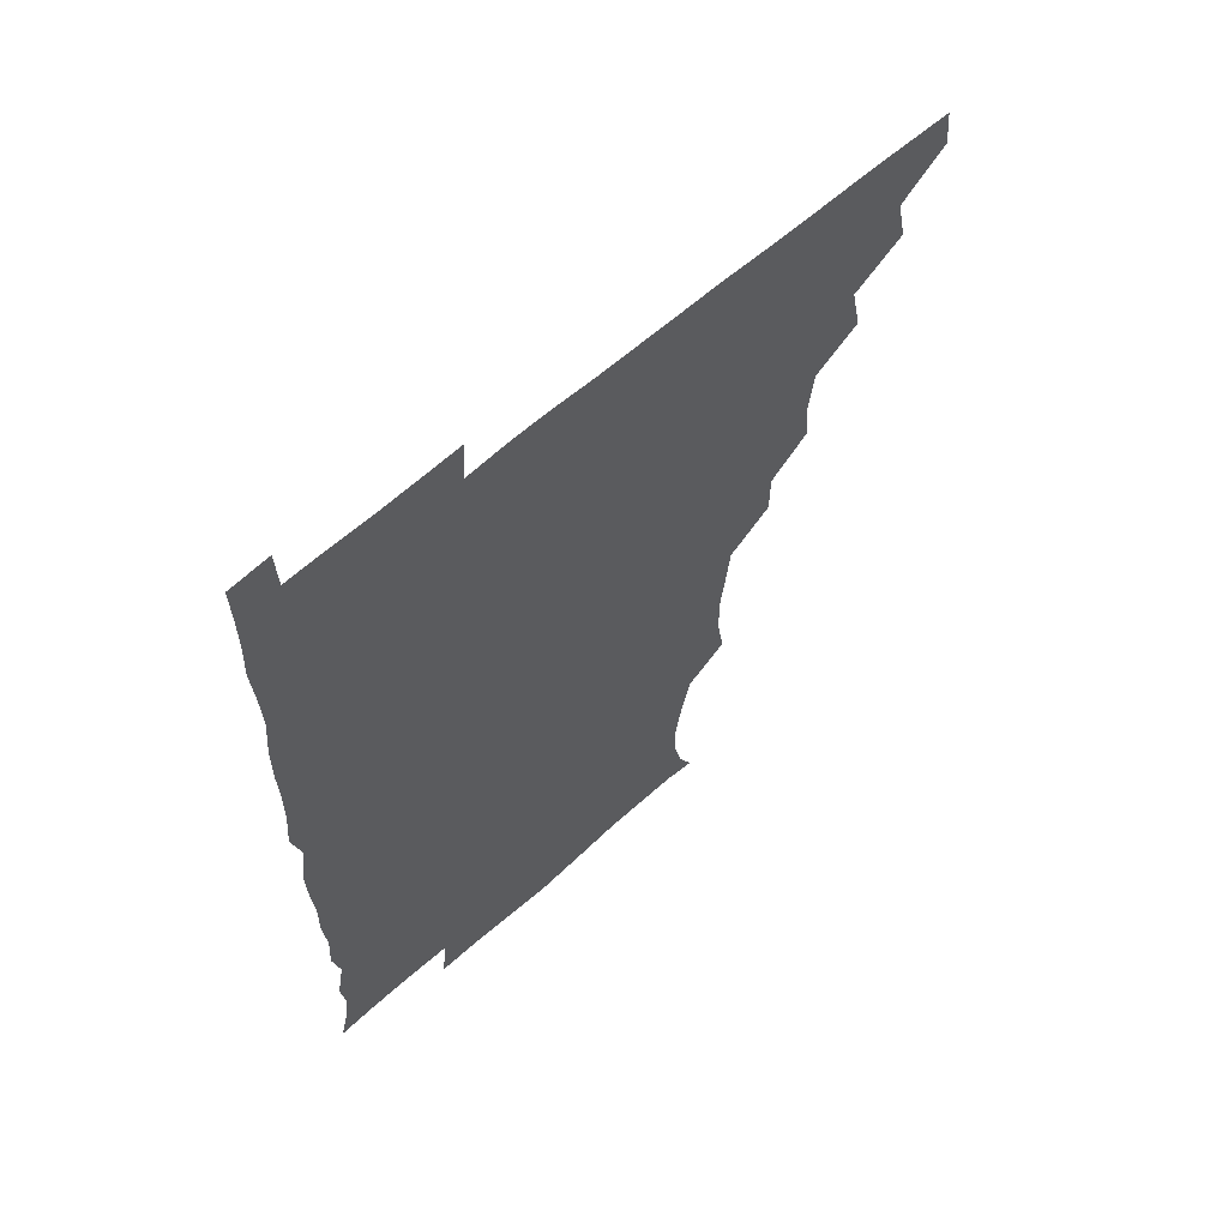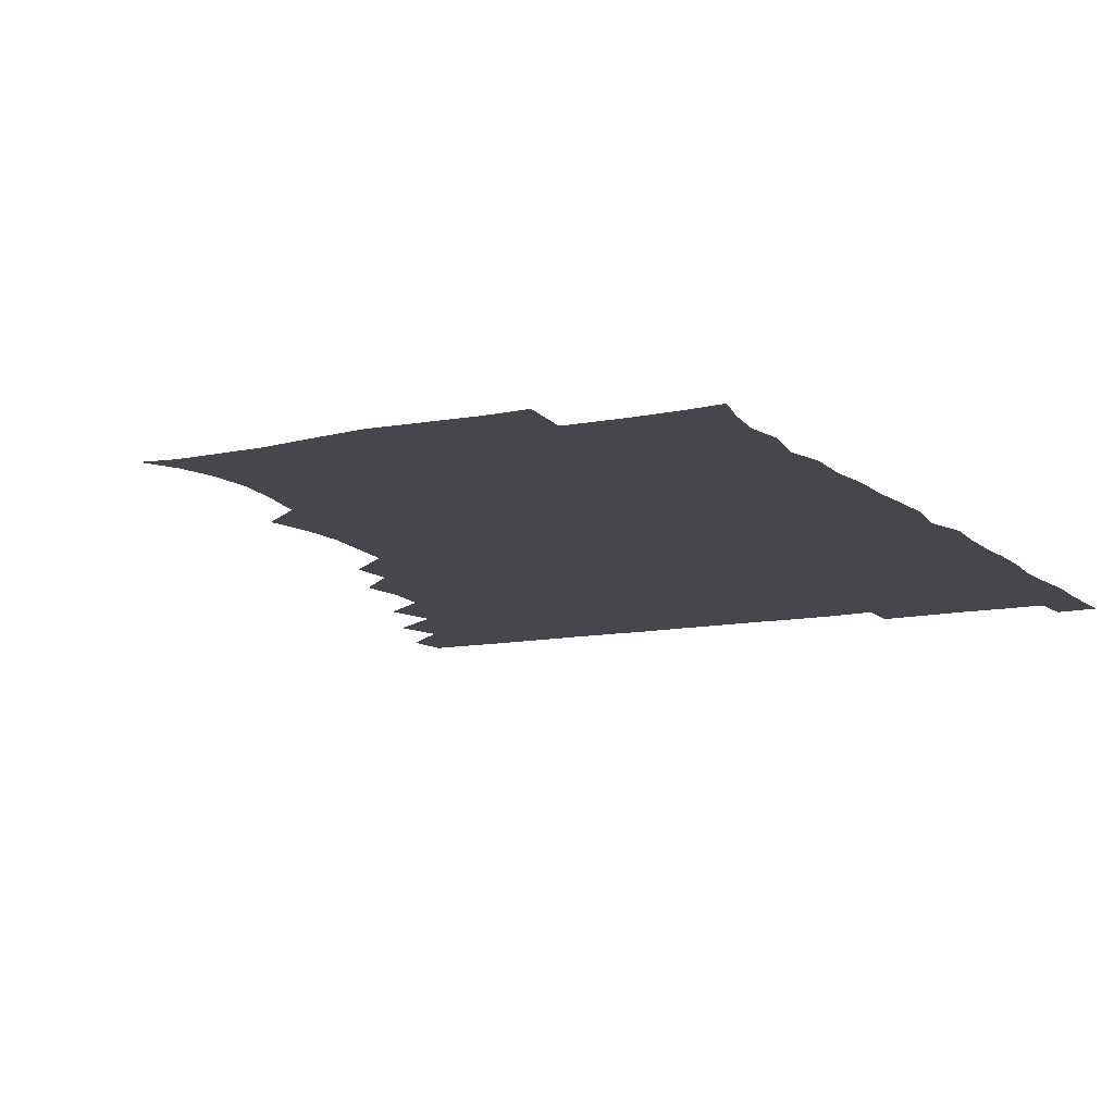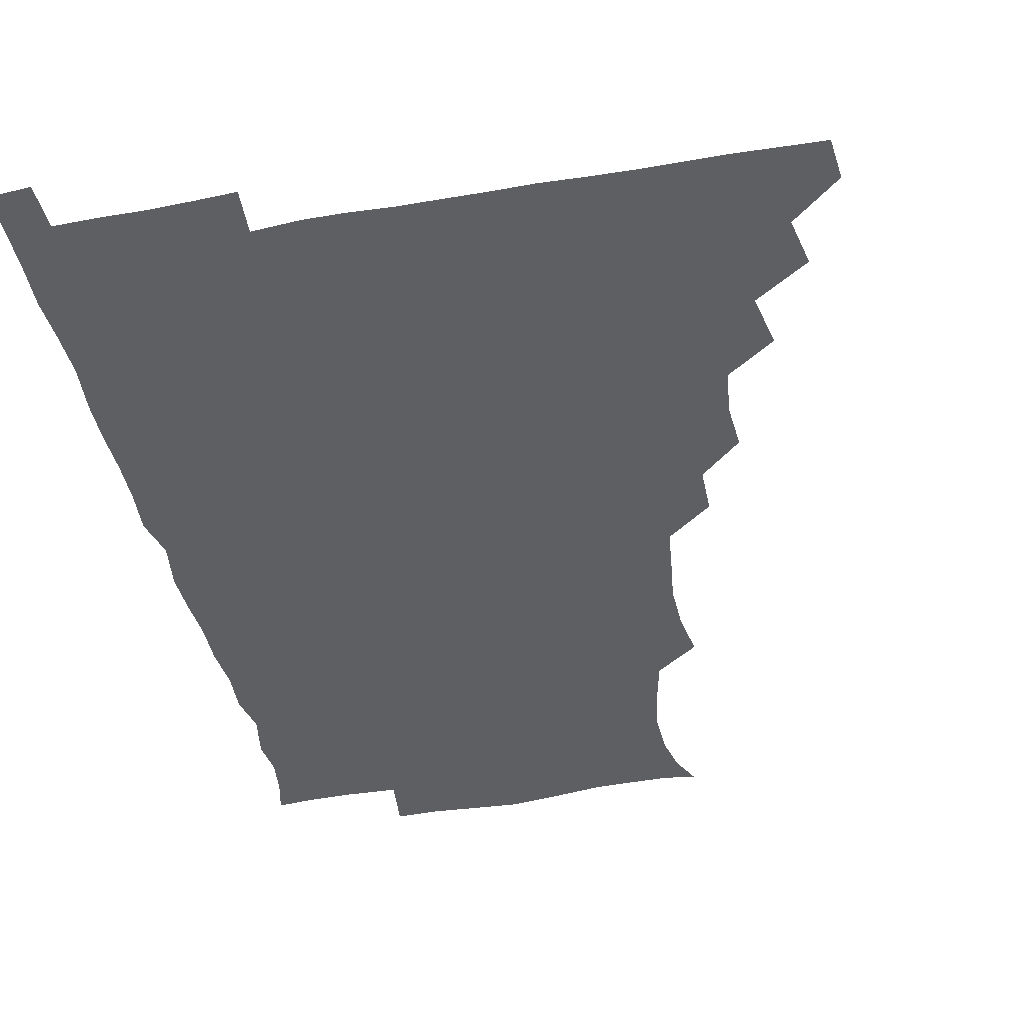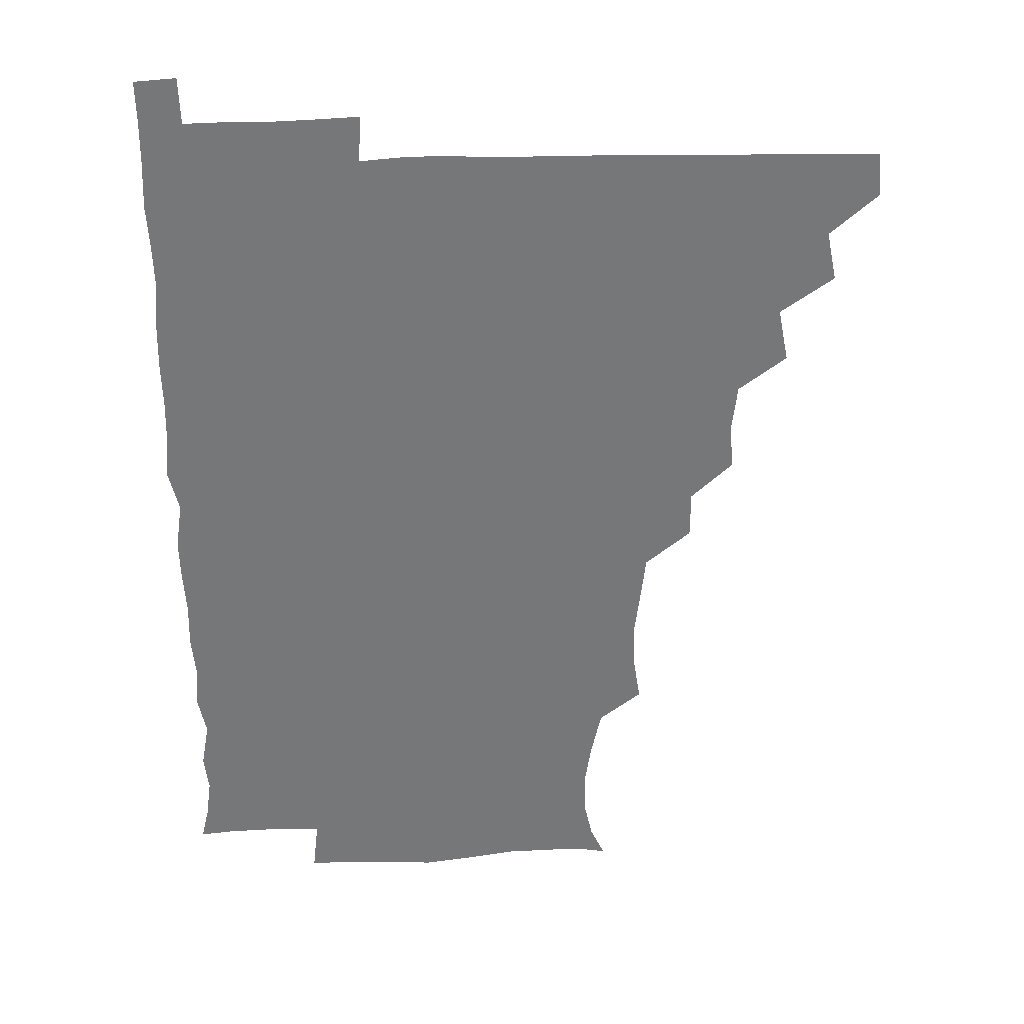
<metadata>
{"format":"obj","ext":"obj","renderer":"f3d","projection":"perspective","resolution":1024,"background":"white","views":[{"elev":62.6,"azim":138.2,"up":"+Y"},{"elev":-11.0,"azim":27.4,"up":"+Z"},{"elev":-41.4,"azim":-168.2,"up":"+Z"},{"elev":33.1,"azim":178.0,"up":"+Y"}]}
</metadata>
<code>
v 465 480.3 0
v 466.5 495.5 0
v 478.4 447.8 0
v 482 465.3 0
v 482.2 480.7 0
v 481.4 495.8 0
v 493.5 415.6 0
v 497.2 434.5 0
v 496.4 450.6 0
v 497.6 466.3 0
v 496.7 481 0
v 496 496.2 0
v 511.1 369.9 0
v 512.2 386.5 0
v 510.4 402.8 0
v 513.2 422.1 0
v 511.8 435.9 0
v 512.1 451.5 0
v 511.9 466.2 0
v 511.5 480.9 0
v 511 496.1 0
v 525.7 339.5 0
v 525.7 356.3 0
v 527.1 375.1 0
v 527.4 392 0
v 527.7 407.9 0
v 526.9 421.5 0
v 527.1 436.7 0
v 526.8 451.4 0
v 526.6 466 0
v 526.3 481 0
v 526.1 496 0
v 542.7 262.1 0
v 545.2 278.5 0
v 545.6 294.8 0
v 543.8 309.5 0
v 541.9 326.3 0
v 542.3 345.2 0
v 542 361 0
v 541.3 375.4 0
v 540.8 389.7 0
v 541.4 406.2 0
v 542.1 422 0
v 542.2 436.8 0
v 541.7 451.3 0
v 541.3 466.1 0
v 541.1 481.1 0
v 540.9 496.3 0
v 555.2 178.7 0
v 560.4 189.7 0
v 563.3 202.4 0
v 563.8 217.7 0
v 561.5 233.2 0
v 557.8 250.3 0
v 559.3 269.8 0
v 558.9 284.8 0
v 558.2 299.5 0
v 557.6 315 0
v 556.8 330.5 0
v 557.2 347 0
v 556.7 361.7 0
v 557.3 377.6 0
v 557.1 392.4 0
v 557 407.3 0
v 557 422.1 0
v 556.7 436.5 0
v 557.1 451.2 0
v 556.6 465.8 0
v 556.1 481.1 0
v 555.6 496.8 0
v 566 180.6 0
v 572.3 193.6 0
v 575.6 209.5 0
v 574.8 224.1 0
v 573.9 240.9 0
v 572.4 255.3 0
v 573.2 272.7 0
v 573.3 288.2 0
v 572.9 302.6 0
v 572.5 317.7 0
v 572 332.1 0
v 571.8 347.4 0
v 571.9 362.6 0
v 571.7 377.3 0
v 572 392.8 0
v 571.9 407.5 0
v 571.6 421.8 0
v 571.7 436.5 0
v 571.9 451.1 0
v 571.5 465.8 0
v 571.1 481 0
v 570.5 496.5 0
v 578.7 180.3 0
v 585.5 194.7 0
v 588.6 212.7 0
v 588.4 228.2 0
v 587.6 243.2 0
v 587.4 258.2 0
v 587.6 272.4 0
v 587.1 288.1 0
v 587.2 303.7 0
v 586.9 317.2 0
v 586.8 333.1 0
v 586.5 347.3 0
v 586.7 362.7 0
v 586.5 377.1 0
v 586.5 392.4 0
v 586.5 407.3 0
v 586.6 422.3 0
v 586.5 436.4 0
v 586.4 451.1 0
v 586.5 465.7 0
v 586.3 480.6 0
v 585.5 496.5 0
v 594.2 179.8 0
v 601.5 197.9 0
v 602.7 214 0
v 602.5 228.1 0
v 601.7 242.8 0
v 601.5 256.9 0
v 601.8 274.4 0
v 601.8 288.3 0
v 601.4 302.5 0
v 601.7 318.7 0
v 601.4 332.1 0
v 601.2 346.5 0
v 601.2 362 0
v 601.3 377.5 0
v 601.3 392.5 0
v 601.5 407.5 0
v 601.2 421.4 0
v 601.2 436.2 0
v 601.5 451.1 0
v 601.4 465.7 0
v 601.4 480.2 0
v 600.5 496.5 0
v 611.7 177 0
v 616.4 197.9 0
v 616.6 213.8 0
v 616.9 229.5 0
v 616.2 242.5 0
v 616.3 259.4 0
v 616.4 273.6 0
v 616.2 288.4 0
v 616.4 303.6 0
v 616.3 317.9 0
v 616.1 332.8 0
v 616.2 347.6 0
v 616.3 363.3 0
v 616.2 377.4 0
v 616 391.1 0
v 616.3 408 0
v 616.3 421.8 0
v 616.5 436.6 0
v 616.3 451.2 0
v 616 466 0
v 616.2 480.4 0
v 615.3 497.1 0
v 629 174.7 0
v 630.7 197.6 0
v 630.6 214.8 0
v 631.2 229.7 0
v 631.6 244.2 0
v 631.3 257.6 0
v 631.1 272.5 0
v 630.9 287.4 0
v 630.6 303 0
v 631 318.8 0
v 630.9 332.7 0
v 630.9 348.1 0
v 630.9 362.7 0
v 630.9 377.9 0
v 631 392.5 0
v 630.9 407.5 0
v 631.1 421.4 0
v 631.3 437.4 0
v 631.3 451.4 0
v 631.4 465.9 0
v 631 480.9 0
v 629.7 497.1 0
v 646 175.5 0
v 645.8 198.1 0
v 645.6 212.7 0
v 644.9 229.4 0
v 646.1 243.7 0
v 646 257.6 0
v 645.7 273.1 0
v 645.8 288 0
v 645.5 302.3 0
v 645.4 318.6 0
v 645.6 332.5 0
v 645.3 348.3 0
v 645.7 362.5 0
v 645.6 378 0
v 645.6 392.5 0
v 645.4 407.7 0
v 646 421.2 0
v 645.9 436.9 0
v 646.1 451.5 0
v 646.1 466.1 0
v 646.4 480.8 0
v 646.3 495.7 0
v 645.4 512.1 0
v 662.7 176.4 0
v 660.5 197.1 0
v 660.2 213.9 0
v 660.9 226.1 0
v 659.6 243.9 0
v 660.3 258.9 0
v 660.2 273.9 0
v 660 289.2 0
v 660.4 302.3 0
v 659.8 318.6 0
v 660.2 332.7 0
v 660.7 346.6 0
v 660.3 362.6 0
v 660.2 377.9 0
v 660.4 392.3 0
v 660.3 407.1 0
v 660.6 421.7 0
v 660.5 437.6 0
v 660.8 451.7 0
v 661 466.2 0
v 661.2 480.9 0
v 661.1 495.6 0
v 660 511.3 0
v 677.2 175.8 0
v 675.2 194.9 0
v 674.7 212.1 0
v 675.1 227.7 0
v 673.9 243.7 0
v 674 259.3 0
v 673.9 275.2 0
v 674.1 289.6 0
v 674.5 303.7 0
v 674 319 0
v 675.1 332.3 0
v 675 347.6 0
v 674.9 362.4 0
v 674.6 378 0
v 674.7 392.6 0
v 674.1 408.4 0
v 675.3 421.9 0
v 675.1 437.2 0
v 675.5 451.8 0
v 675.7 466.3 0
v 676 481.1 0
v 676.1 495.5 0
v 675.5 510.7 0
v 694.7 195.2 0
v 690 212 0
v 688.6 228.8 0
v 688.9 242.7 0
v 688.9 257.3 0
v 689 272.5 0
v 688.6 288 0
v 688.4 303.4 0
v 689.2 317.4 0
v 689.9 331.4 0
v 689.3 347.3 0
v 689.1 362.4 0
v 689.5 377.1 0
v 689.4 392.1 0
v 690.2 406.5 0
v 689.7 422 0
v 690.1 436.5 0
v 689.8 452.2 0
v 690.2 466.7 0
v 690.5 481.3 0
v 690.8 495.9 0
v 690.7 510.8 0
v 710.3 194.6 0
v 704.9 210.5 0
v 704.2 224.6 0
v 702.8 241.1 0
v 702.9 255.1 0
v 703.3 270.5 0
v 703.5 285.1 0
v 703 301.1 0
v 703.7 315.4 0
v 704.3 330.2 0
v 703.5 346.1 0
v 703.1 361.3 0
v 704.3 375.9 0
v 704.8 390.2 0
v 704.6 405.5 0
v 703.4 421.9 0
v 704.4 435.8 0
v 705 450.7 0
v 704.9 466.3 0
v 705.1 481.2 0
v 705.5 495.9 0
v 705.7 510.3 0
v 706.3 526.8 0
v 722.7 193.3 0
v 719.8 205.6 0
v 718 219.5 0
v 719.6 232.4 0
v 716.8 248.9 0
v 719.6 262.6 0
v 718.7 278.2 0
v 720.1 293 0
v 719.8 308.7 0
v 720.8 323.6 0
v 721.3 338.4 0
v 718.9 355.5 0
v 722.6 370 0
v 721.3 385.4 0
v 721 400.7 0
v 721.5 416 0
v 721.2 431.3 0
v 719.8 448.3 0
v 720.3 464.3 0
v 721.3 479.6 0
v 720.7 495.6 0
v 720.6 510.8 0
v 720.9 525.6 0
f 4 5 1
f 1 5 2
f 5 6 2
f 8 9 3
f 3 9 4
f 9 10 4
f 4 10 5
f 10 11 5
f 5 11 6
f 11 12 6
f 15 16 7
f 7 16 8
f 16 17 8
f 8 17 9
f 17 18 9
f 9 18 10
f 18 19 10
f 10 19 11
f 19 20 11
f 11 20 12
f 20 21 12
f 23 24 13
f 13 24 14
f 24 25 14
f 14 25 15
f 25 26 15
f 15 26 16
f 26 27 16
f 16 27 17
f 27 28 17
f 17 28 18
f 28 29 18
f 18 29 19
f 29 30 19
f 19 30 20
f 30 31 20
f 20 31 21
f 31 32 21
f 37 38 22
f 22 38 23
f 38 39 23
f 23 39 24
f 39 40 24
f 24 40 25
f 40 41 25
f 25 41 26
f 41 42 26
f 26 42 27
f 42 43 27
f 27 43 28
f 43 44 28
f 28 44 29
f 44 45 29
f 29 45 30
f 45 46 30
f 30 46 31
f 46 47 31
f 31 47 32
f 47 48 32
f 54 55 33
f 33 55 34
f 55 56 34
f 34 56 35
f 56 57 35
f 35 57 36
f 57 58 36
f 36 58 37
f 58 59 37
f 37 59 38
f 59 60 38
f 38 60 39
f 60 61 39
f 39 61 40
f 61 62 40
f 40 62 41
f 62 63 41
f 41 63 42
f 63 64 42
f 42 64 43
f 64 65 43
f 43 65 44
f 65 66 44
f 44 66 45
f 66 67 45
f 45 67 46
f 67 68 46
f 46 68 47
f 68 69 47
f 47 69 48
f 69 70 48
f 49 71 50
f 71 72 50
f 50 72 51
f 72 73 51
f 51 73 52
f 73 74 52
f 52 74 53
f 74 75 53
f 53 75 54
f 75 76 54
f 54 76 55
f 76 77 55
f 55 77 56
f 77 78 56
f 56 78 57
f 78 79 57
f 57 79 58
f 79 80 58
f 58 80 59
f 80 81 59
f 59 81 60
f 81 82 60
f 60 82 61
f 82 83 61
f 61 83 62
f 83 84 62
f 62 84 63
f 84 85 63
f 63 85 64
f 85 86 64
f 64 86 65
f 86 87 65
f 65 87 66
f 87 88 66
f 66 88 67
f 88 89 67
f 67 89 68
f 89 90 68
f 68 90 69
f 90 91 69
f 69 91 70
f 91 92 70
f 71 93 72
f 93 94 72
f 72 94 73
f 94 95 73
f 73 95 74
f 95 96 74
f 74 96 75
f 96 97 75
f 75 97 76
f 97 98 76
f 76 98 77
f 98 99 77
f 77 99 78
f 99 100 78
f 78 100 79
f 100 101 79
f 79 101 80
f 101 102 80
f 80 102 81
f 102 103 81
f 81 103 82
f 103 104 82
f 82 104 83
f 104 105 83
f 83 105 84
f 105 106 84
f 84 106 85
f 106 107 85
f 85 107 86
f 107 108 86
f 86 108 87
f 108 109 87
f 87 109 88
f 109 110 88
f 88 110 89
f 110 111 89
f 89 111 90
f 111 112 90
f 90 112 91
f 112 113 91
f 91 113 92
f 113 114 92
f 93 115 94
f 115 116 94
f 94 116 95
f 116 117 95
f 95 117 96
f 117 118 96
f 96 118 97
f 118 119 97
f 97 119 98
f 119 120 98
f 98 120 99
f 120 121 99
f 99 121 100
f 121 122 100
f 100 122 101
f 122 123 101
f 101 123 102
f 123 124 102
f 102 124 103
f 124 125 103
f 103 125 104
f 125 126 104
f 104 126 105
f 126 127 105
f 105 127 106
f 127 128 106
f 106 128 107
f 128 129 107
f 107 129 108
f 129 130 108
f 108 130 109
f 130 131 109
f 109 131 110
f 131 132 110
f 110 132 111
f 132 133 111
f 111 133 112
f 133 134 112
f 112 134 113
f 134 135 113
f 113 135 114
f 135 136 114
f 115 137 116
f 137 138 116
f 116 138 117
f 138 139 117
f 117 139 118
f 139 140 118
f 118 140 119
f 140 141 119
f 119 141 120
f 141 142 120
f 120 142 121
f 142 143 121
f 121 143 122
f 143 144 122
f 122 144 123
f 144 145 123
f 123 145 124
f 145 146 124
f 124 146 125
f 146 147 125
f 125 147 126
f 147 148 126
f 126 148 127
f 148 149 127
f 127 149 128
f 149 150 128
f 128 150 129
f 150 151 129
f 129 151 130
f 151 152 130
f 130 152 131
f 152 153 131
f 131 153 132
f 153 154 132
f 132 154 133
f 154 155 133
f 133 155 134
f 155 156 134
f 134 156 135
f 156 157 135
f 135 157 136
f 157 158 136
f 137 159 138
f 159 160 138
f 138 160 139
f 160 161 139
f 139 161 140
f 161 162 140
f 140 162 141
f 162 163 141
f 141 163 142
f 163 164 142
f 142 164 143
f 164 165 143
f 143 165 144
f 165 166 144
f 144 166 145
f 166 167 145
f 145 167 146
f 167 168 146
f 146 168 147
f 168 169 147
f 147 169 148
f 169 170 148
f 148 170 149
f 170 171 149
f 149 171 150
f 171 172 150
f 150 172 151
f 172 173 151
f 151 173 152
f 173 174 152
f 152 174 153
f 174 175 153
f 153 175 154
f 175 176 154
f 154 176 155
f 176 177 155
f 155 177 156
f 177 178 156
f 156 178 157
f 178 179 157
f 157 179 158
f 179 180 158
f 159 181 160
f 181 182 160
f 160 182 161
f 182 183 161
f 161 183 162
f 183 184 162
f 162 184 163
f 184 185 163
f 163 185 164
f 185 186 164
f 164 186 165
f 186 187 165
f 165 187 166
f 187 188 166
f 166 188 167
f 188 189 167
f 167 189 168
f 189 190 168
f 168 190 169
f 190 191 169
f 169 191 170
f 191 192 170
f 170 192 171
f 192 193 171
f 171 193 172
f 193 194 172
f 172 194 173
f 194 195 173
f 173 195 174
f 195 196 174
f 174 196 175
f 196 197 175
f 175 197 176
f 197 198 176
f 176 198 177
f 198 199 177
f 177 199 178
f 199 200 178
f 178 200 179
f 200 201 179
f 179 201 180
f 201 202 180
f 181 204 182
f 204 205 182
f 182 205 183
f 205 206 183
f 183 206 184
f 206 207 184
f 184 207 185
f 207 208 185
f 185 208 186
f 208 209 186
f 186 209 187
f 209 210 187
f 187 210 188
f 210 211 188
f 188 211 189
f 211 212 189
f 189 212 190
f 212 213 190
f 190 213 191
f 213 214 191
f 191 214 192
f 214 215 192
f 192 215 193
f 215 216 193
f 193 216 194
f 216 217 194
f 194 217 195
f 217 218 195
f 195 218 196
f 218 219 196
f 196 219 197
f 219 220 197
f 197 220 198
f 220 221 198
f 198 221 199
f 221 222 199
f 199 222 200
f 222 223 200
f 200 223 201
f 223 224 201
f 201 224 202
f 224 225 202
f 202 225 203
f 225 226 203
f 204 227 205
f 227 228 205
f 205 228 206
f 228 229 206
f 206 229 207
f 229 230 207
f 207 230 208
f 230 231 208
f 208 231 209
f 231 232 209
f 209 232 210
f 232 233 210
f 210 233 211
f 233 234 211
f 211 234 212
f 234 235 212
f 212 235 213
f 235 236 213
f 213 236 214
f 236 237 214
f 214 237 215
f 237 238 215
f 215 238 216
f 238 239 216
f 216 239 217
f 239 240 217
f 217 240 218
f 240 241 218
f 218 241 219
f 241 242 219
f 219 242 220
f 242 243 220
f 220 243 221
f 243 244 221
f 221 244 222
f 244 245 222
f 222 245 223
f 245 246 223
f 223 246 224
f 246 247 224
f 224 247 225
f 247 248 225
f 225 248 226
f 248 249 226
f 228 250 229
f 250 251 229
f 229 251 230
f 251 252 230
f 230 252 231
f 252 253 231
f 231 253 232
f 253 254 232
f 232 254 233
f 254 255 233
f 233 255 234
f 255 256 234
f 234 256 235
f 256 257 235
f 235 257 236
f 257 258 236
f 236 258 237
f 258 259 237
f 237 259 238
f 259 260 238
f 238 260 239
f 260 261 239
f 239 261 240
f 261 262 240
f 240 262 241
f 262 263 241
f 241 263 242
f 263 264 242
f 242 264 243
f 264 265 243
f 243 265 244
f 265 266 244
f 244 266 245
f 266 267 245
f 245 267 246
f 267 268 246
f 246 268 247
f 268 269 247
f 247 269 248
f 269 270 248
f 248 270 249
f 270 271 249
f 250 272 251
f 272 273 251
f 251 273 252
f 273 274 252
f 252 274 253
f 274 275 253
f 253 275 254
f 275 276 254
f 254 276 255
f 276 277 255
f 255 277 256
f 277 278 256
f 256 278 257
f 278 279 257
f 257 279 258
f 279 280 258
f 258 280 259
f 280 281 259
f 259 281 260
f 281 282 260
f 260 282 261
f 282 283 261
f 261 283 262
f 283 284 262
f 262 284 263
f 284 285 263
f 263 285 264
f 285 286 264
f 264 286 265
f 286 287 265
f 265 287 266
f 287 288 266
f 266 288 267
f 288 289 267
f 267 289 268
f 289 290 268
f 268 290 269
f 290 291 269
f 269 291 270
f 291 292 270
f 270 292 271
f 292 293 271
f 272 295 273
f 295 296 273
f 273 296 274
f 296 297 274
f 274 297 275
f 297 298 275
f 275 298 276
f 298 299 276
f 276 299 277
f 299 300 277
f 277 300 278
f 300 301 278
f 278 301 279
f 301 302 279
f 279 302 280
f 302 303 280
f 280 303 281
f 303 304 281
f 281 304 282
f 304 305 282
f 282 305 283
f 305 306 283
f 283 306 284
f 306 307 284
f 284 307 285
f 307 308 285
f 285 308 286
f 308 309 286
f 286 309 287
f 309 310 287
f 287 310 288
f 310 311 288
f 288 311 289
f 311 312 289
f 289 312 290
f 312 313 290
f 290 313 291
f 313 314 291
f 291 314 292
f 314 315 292
f 292 315 293
f 315 316 293
f 293 316 294
f 316 317 294

</code>
